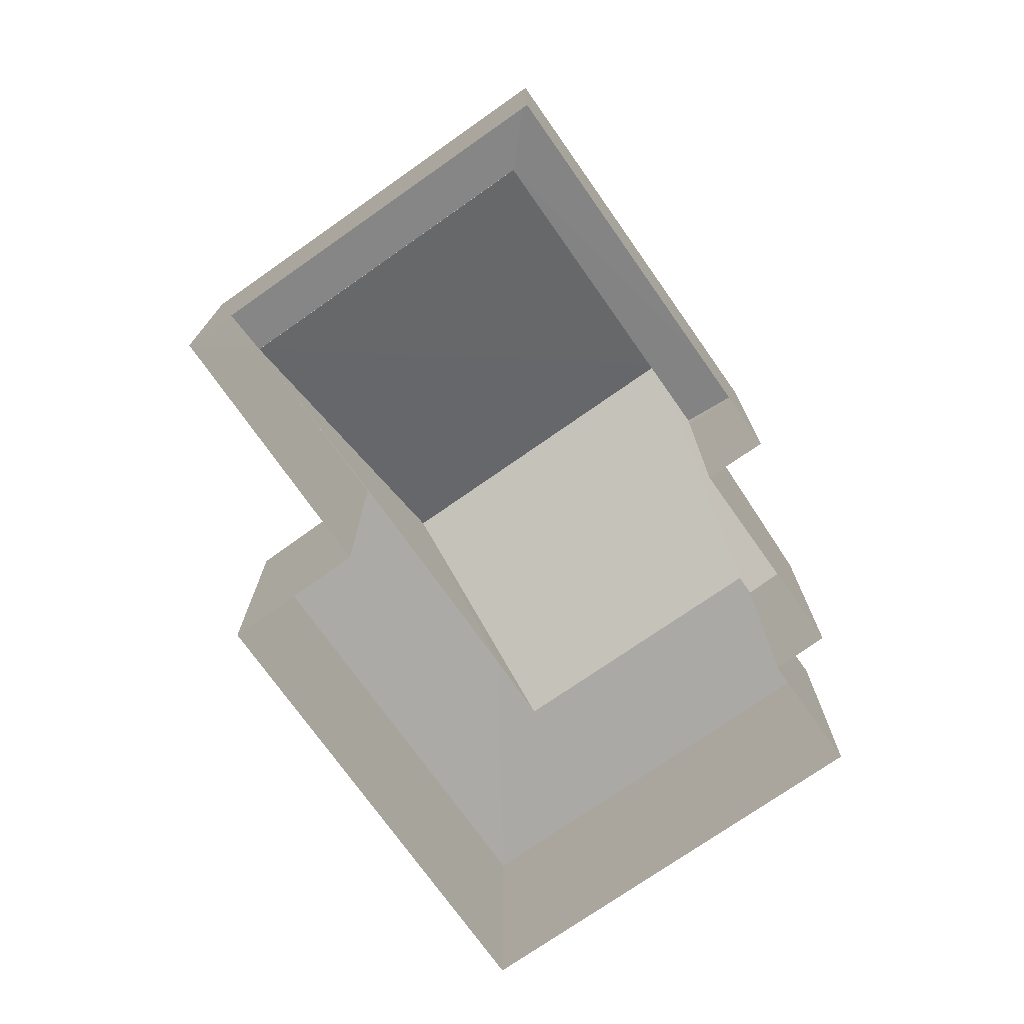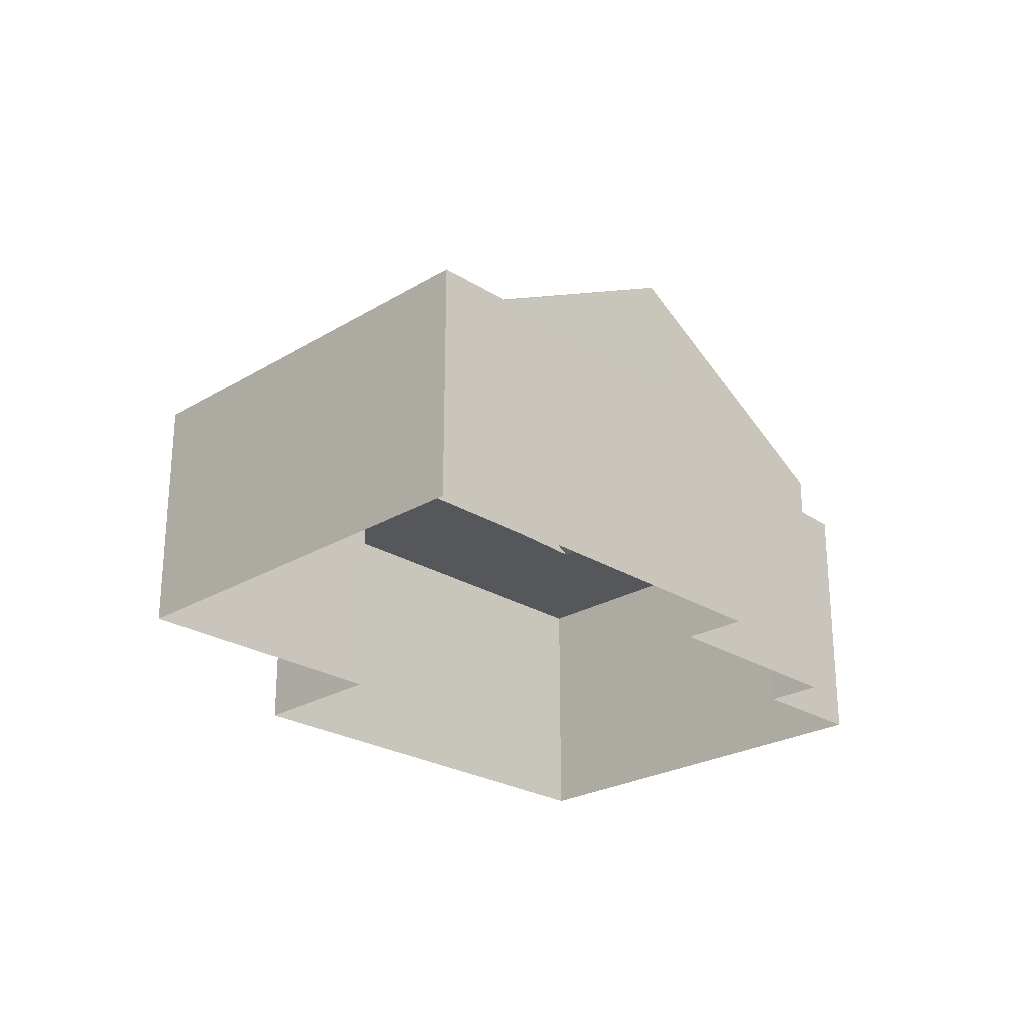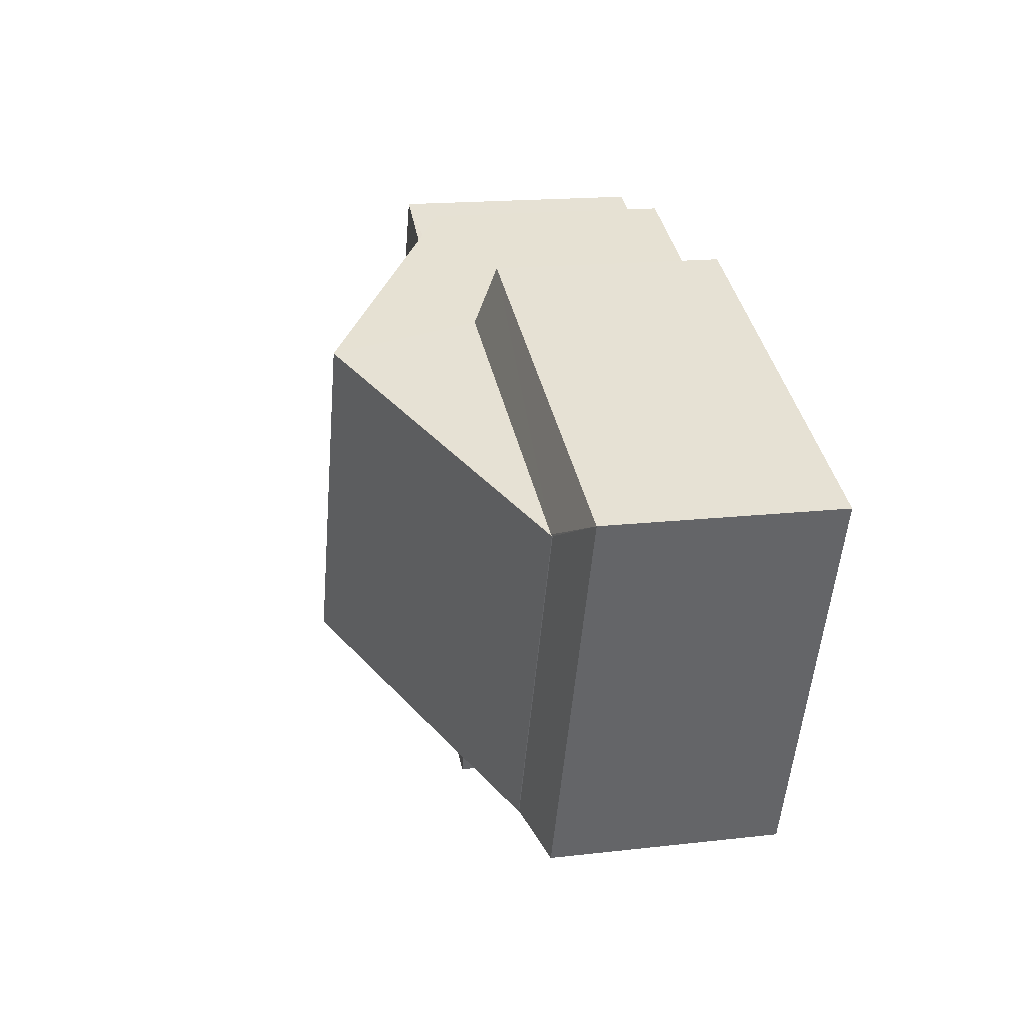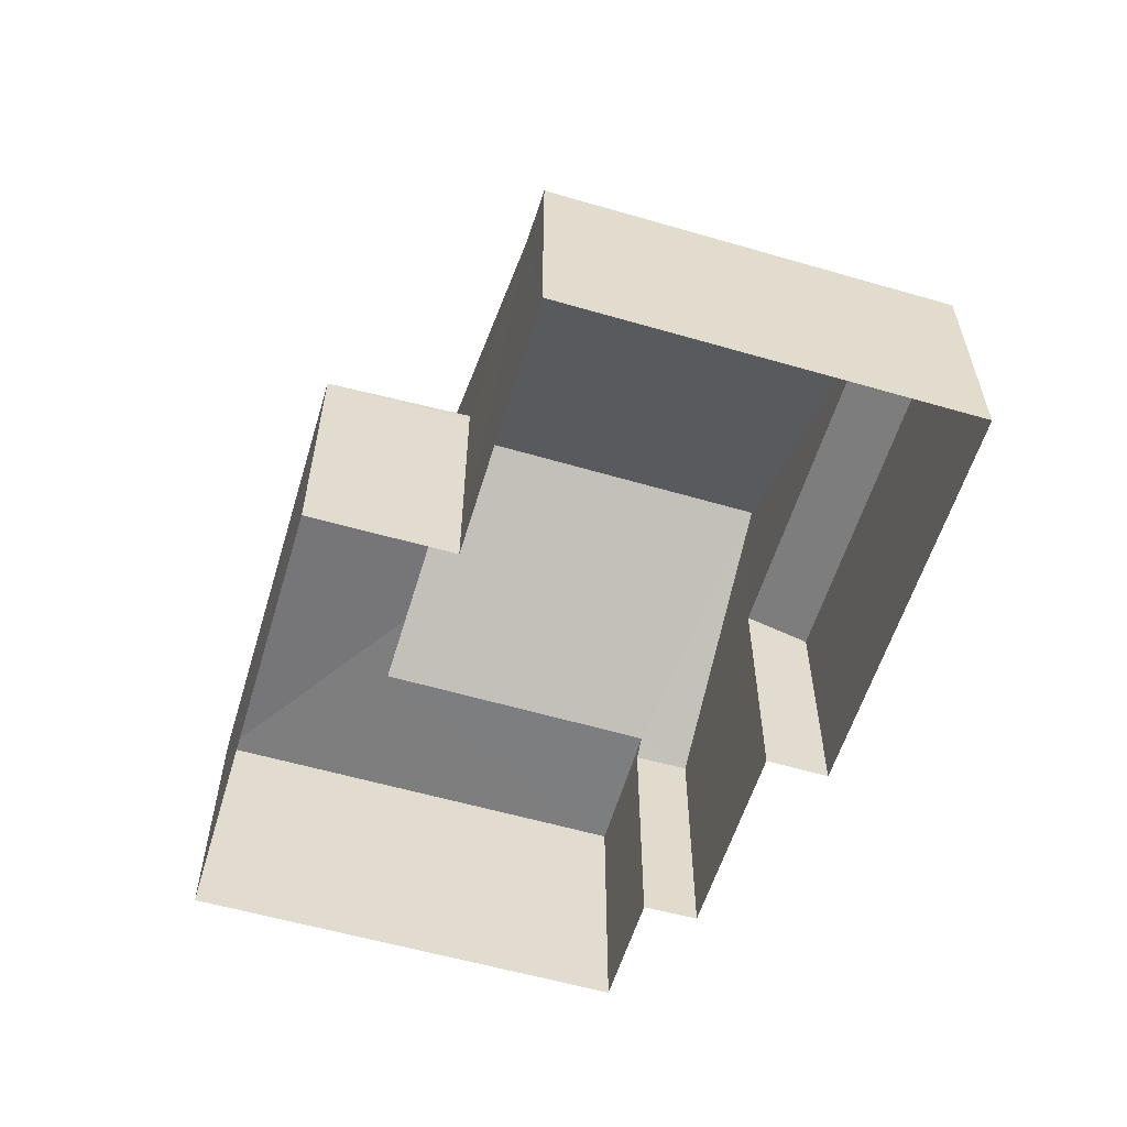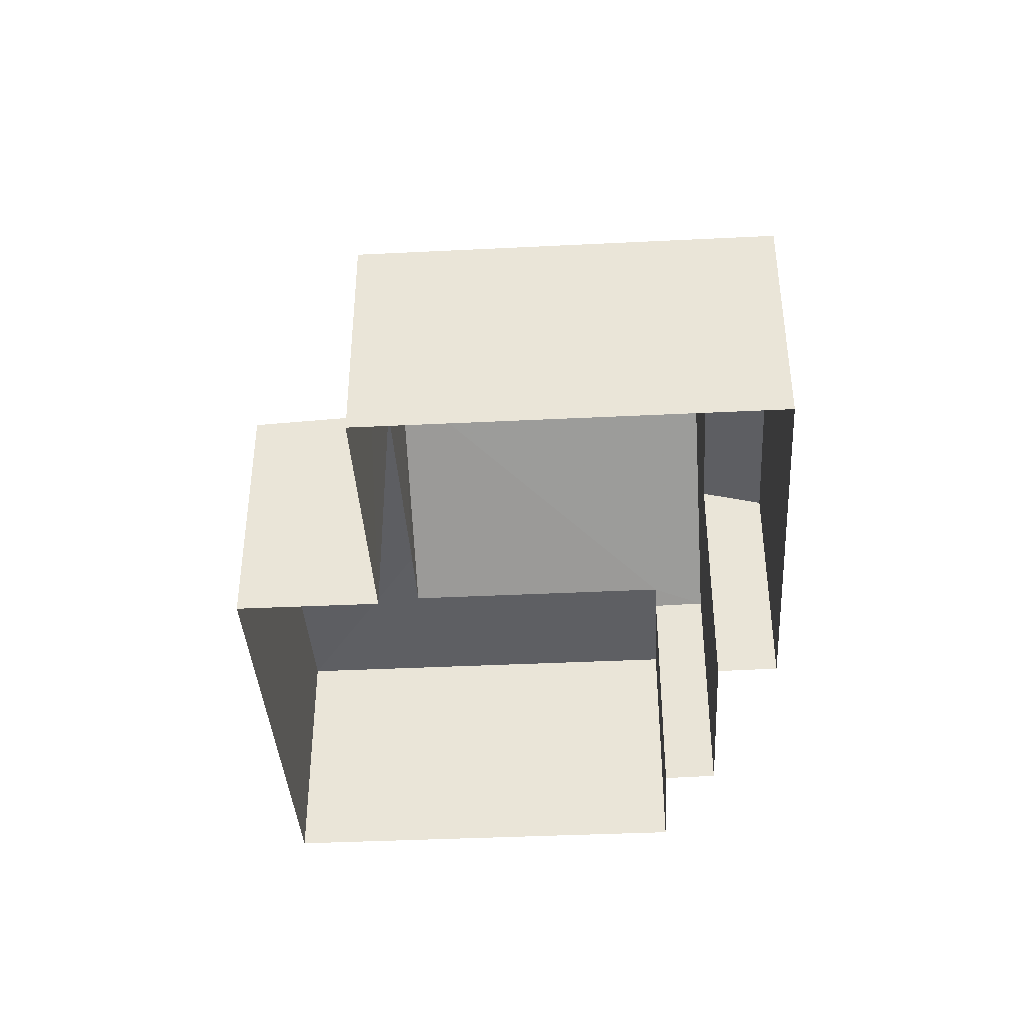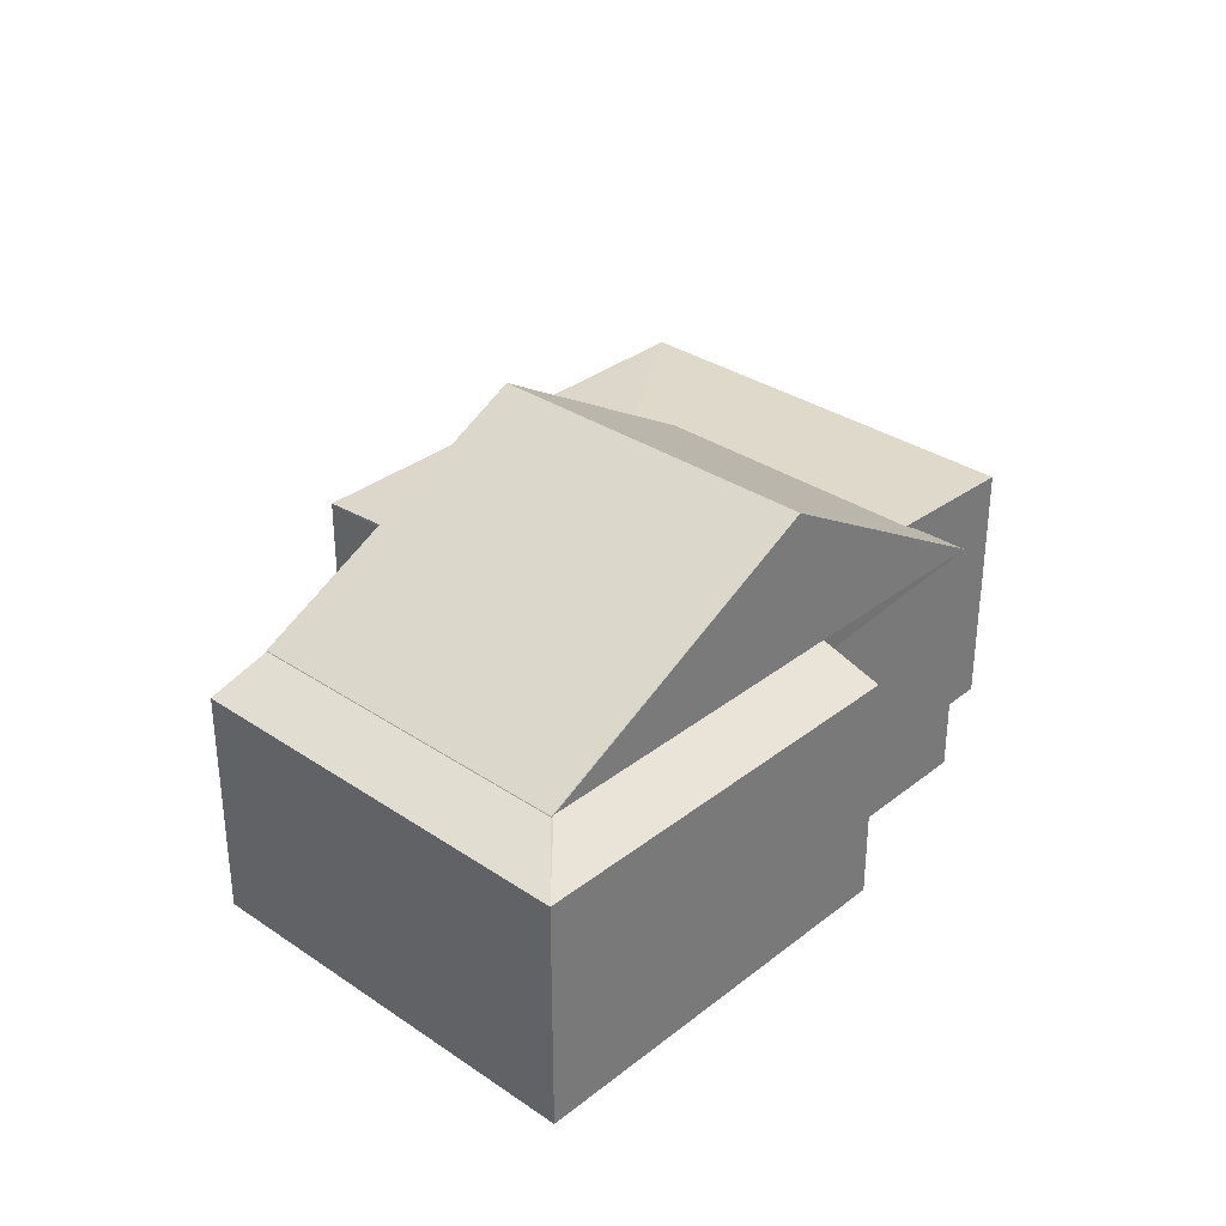
<metadata>
{"format":"obj","ext":"obj","renderer":"f3d","projection":"perspective","resolution":1024,"background":"white","views":[{"elev":-73.8,"azim":103.6,"up":"+Z"},{"elev":-24.9,"azim":112.8,"up":"+Z"},{"elev":17.0,"azim":76.9,"up":"+Y"},{"elev":-57.5,"azim":51.6,"up":"+Z"},{"elev":-39.5,"azim":72.0,"up":"+Z"},{"elev":32.9,"azim":111.4,"up":"+Z"}]}
</metadata>
<code>
v -2.212e+05 -1.257e+05 23.94
v -2.212e+05 -1.257e+05 23.94
v -2.211e+05 -1.257e+05 23.94
v -2.212e+05 -1.257e+05 23.94
v -2.212e+05 -1.257e+05 23.94
v -2.211e+05 -1.257e+05 23.94
v -2.211e+05 -1.257e+05 23.94
v -2.211e+05 -1.257e+05 23.94
v -2.211e+05 -1.257e+05 23.94
v -2.211e+05 -1.257e+05 23.94
v -2.212e+05 -1.257e+05 28.2
v -2.212e+05 -1.257e+05 28.07
v -2.211e+05 -1.257e+05 28.07
v -2.211e+05 -1.257e+05 28.2
v -2.212e+05 -1.257e+05 28.15
v -2.212e+05 -1.257e+05 28.07
v -2.212e+05 -1.257e+05 28.15
v -2.211e+05 -1.257e+05 30.42
v -2.211e+05 -1.257e+05 30.42
v -2.211e+05 -1.257e+05 27.98
v -2.211e+05 -1.257e+05 27.98
v -2.211e+05 -1.257e+05 27.98
v -2.211e+05 -1.257e+05 27.69
v -2.211e+05 -1.257e+05 27.69
v -2.211e+05 -1.257e+05 27.98
v -2.211e+05 -1.257e+05 27.96
v -2.211e+05 -1.257e+05 27.69
v -2.211e+05 -1.257e+05 27.96
v -2.212e+05 -1.257e+05 27.98
v -2.212e+05 -1.257e+05 27.98
v -2.211e+05 -1.257e+05 27.69
v -2.211e+05 -1.257e+05 28.07
f 1 2 3
f 4 1 5
f 6 7 3
f 8 9 5
f 7 10 8
f 3 8 1
f 8 5 1
f 3 7 8
f 11 12 13
f 14 11 13
f 12 15 16
f 16 15 17
f 11 15 12
f 18 19 20
f 21 18 20
f 22 23 24
f 25 22 24
f 23 26 27
f 27 26 28
f 22 26 23
f 17 18 29
f 29 30 17
f 19 18 17
f 15 19 17
f 23 7 6
f 24 23 6
f 12 4 5
f 12 16 4
f 30 16 17
f 1 4 30
f 4 16 30
f 21 26 22
f 21 22 18
f 18 25 29
f 31 3 2
f 29 31 2
f 25 31 29
f 18 22 25
f 24 6 31
f 24 31 25
f 6 3 31
f 10 27 28
f 10 28 8
f 20 19 14
f 11 19 15
f 28 20 32
f 8 28 32
f 14 19 11
f 20 14 32
f 12 5 9
f 13 12 9
f 23 10 7
f 23 27 10
f 28 21 20
f 28 26 21
f 1 29 2
f 1 30 29
f 8 13 9
f 13 32 14
f 8 32 13

</code>
